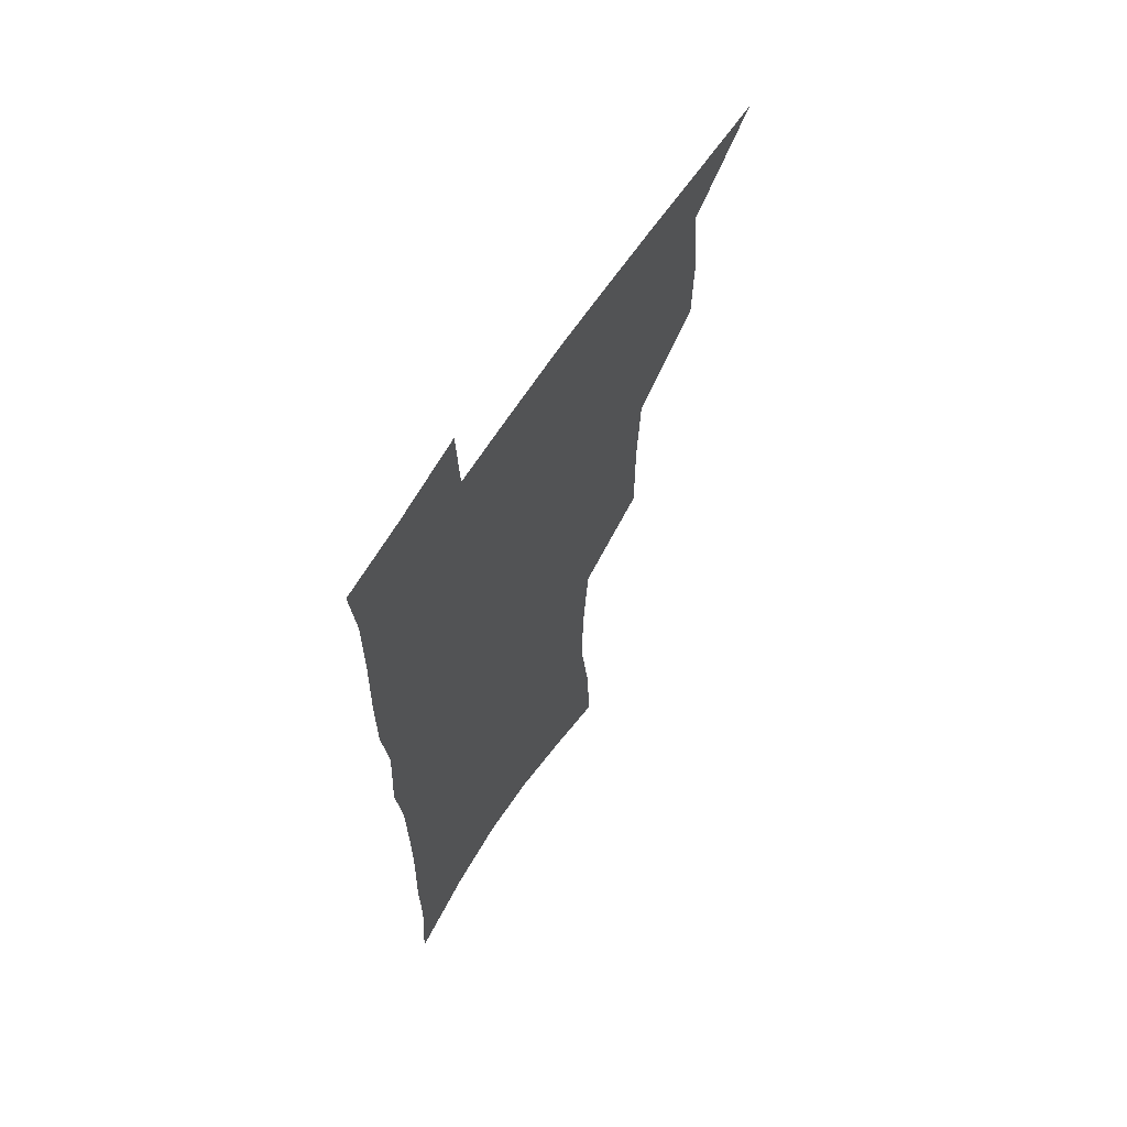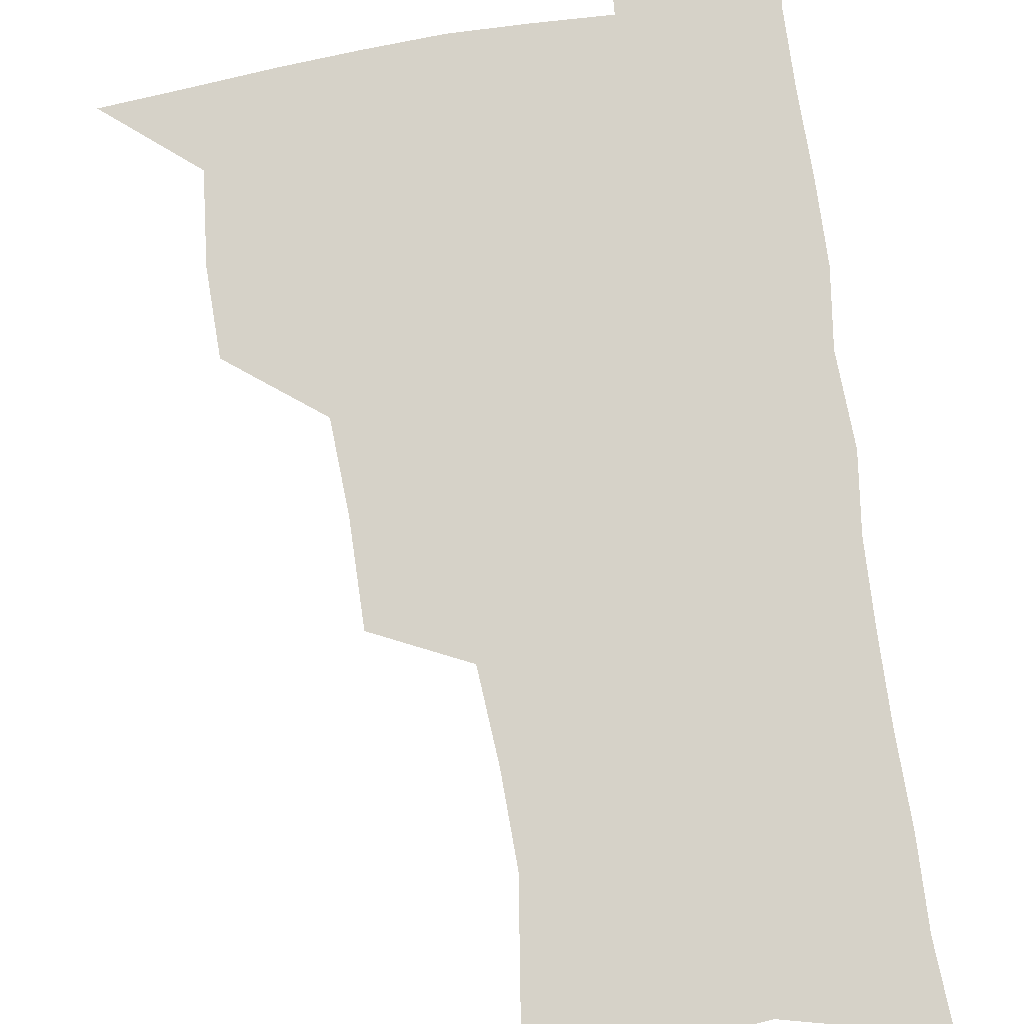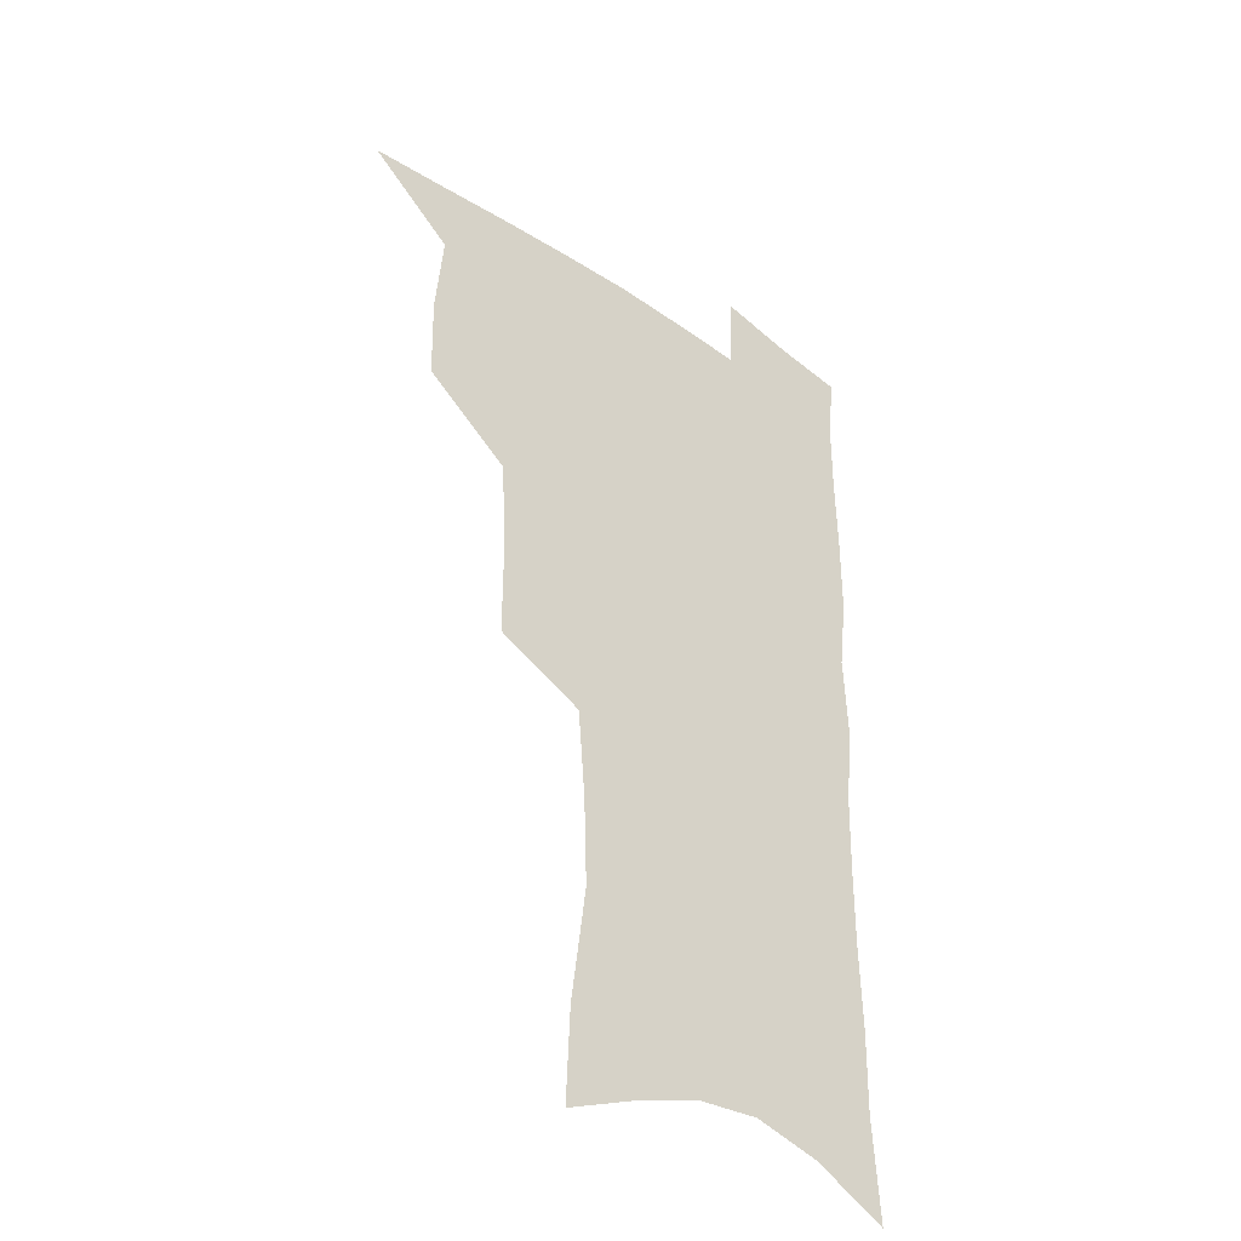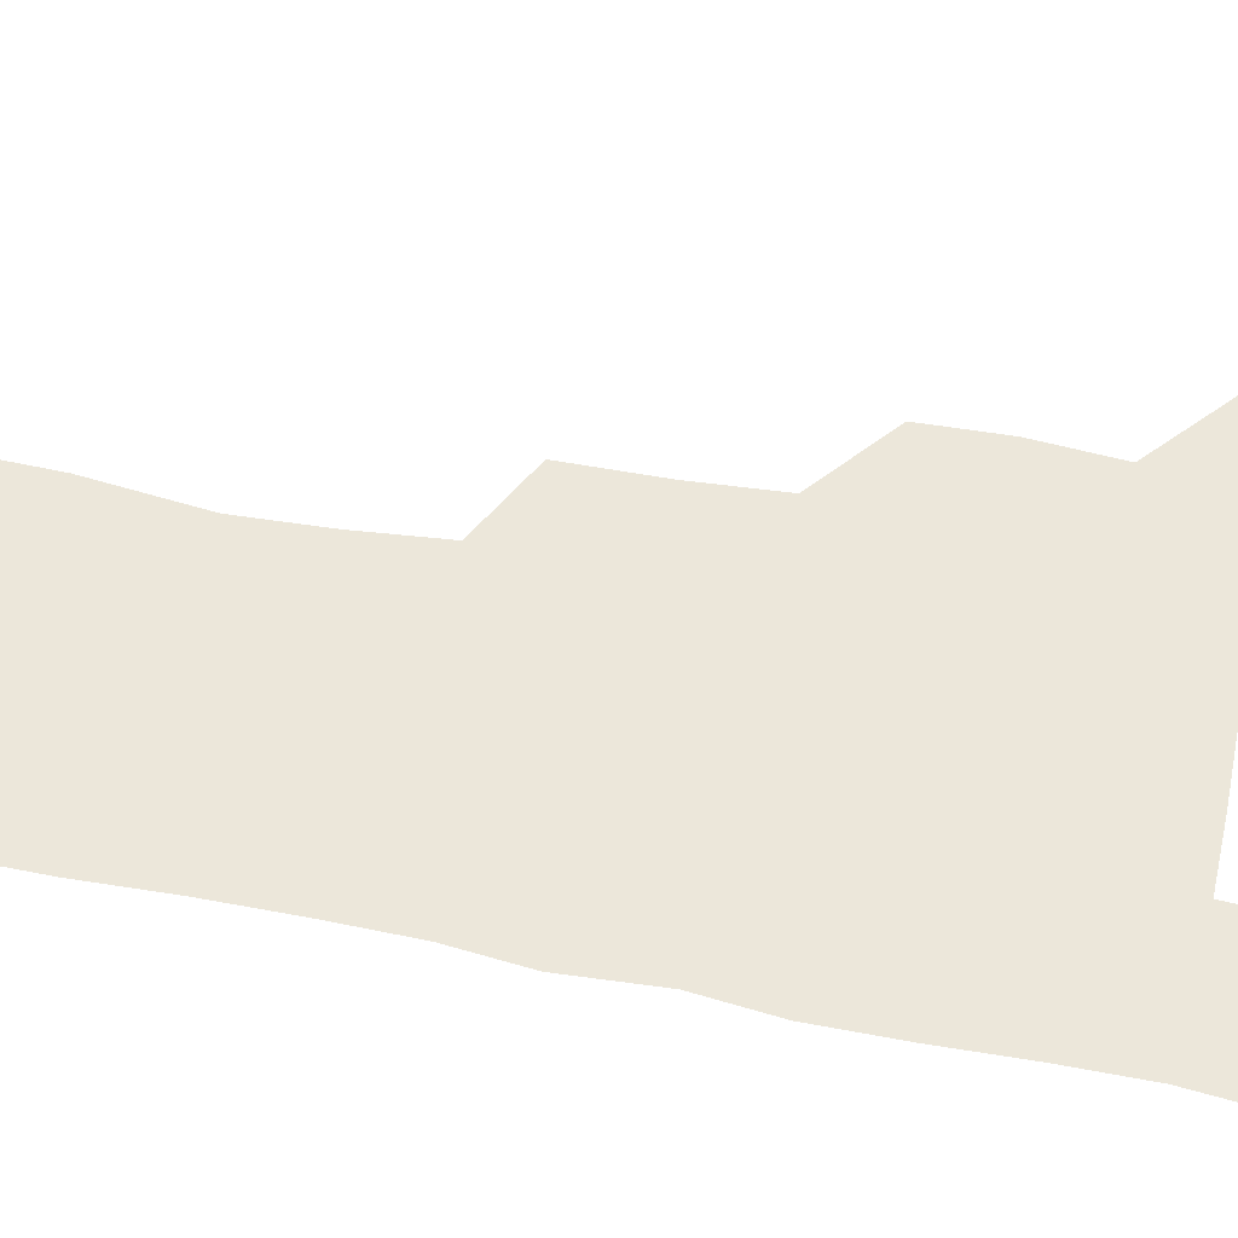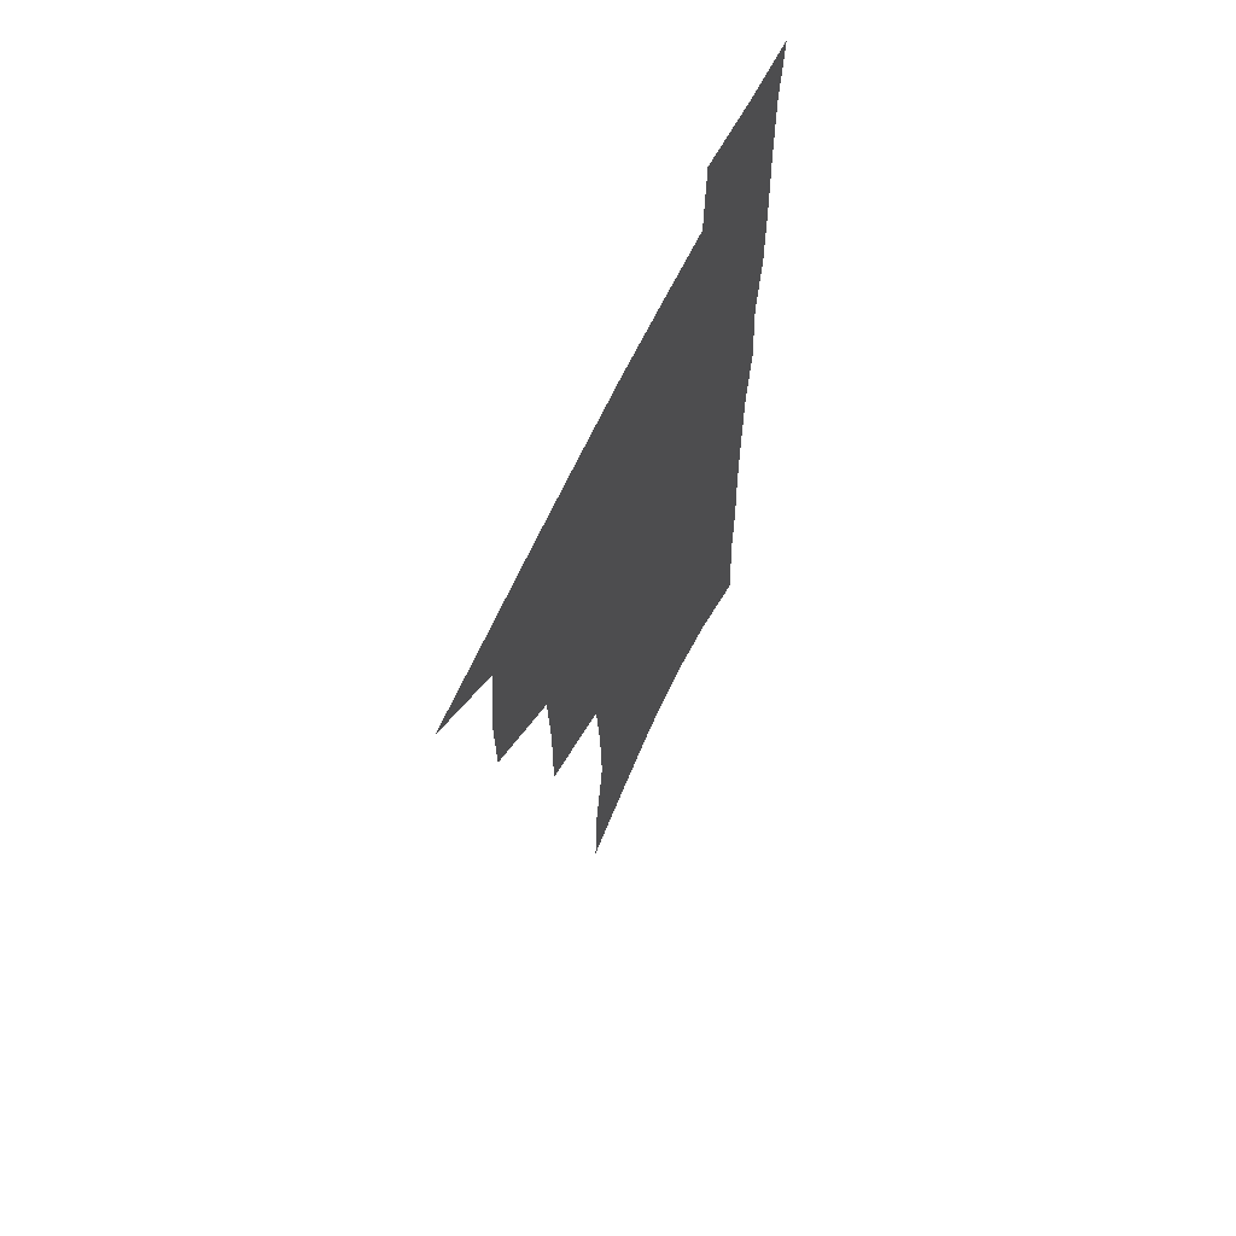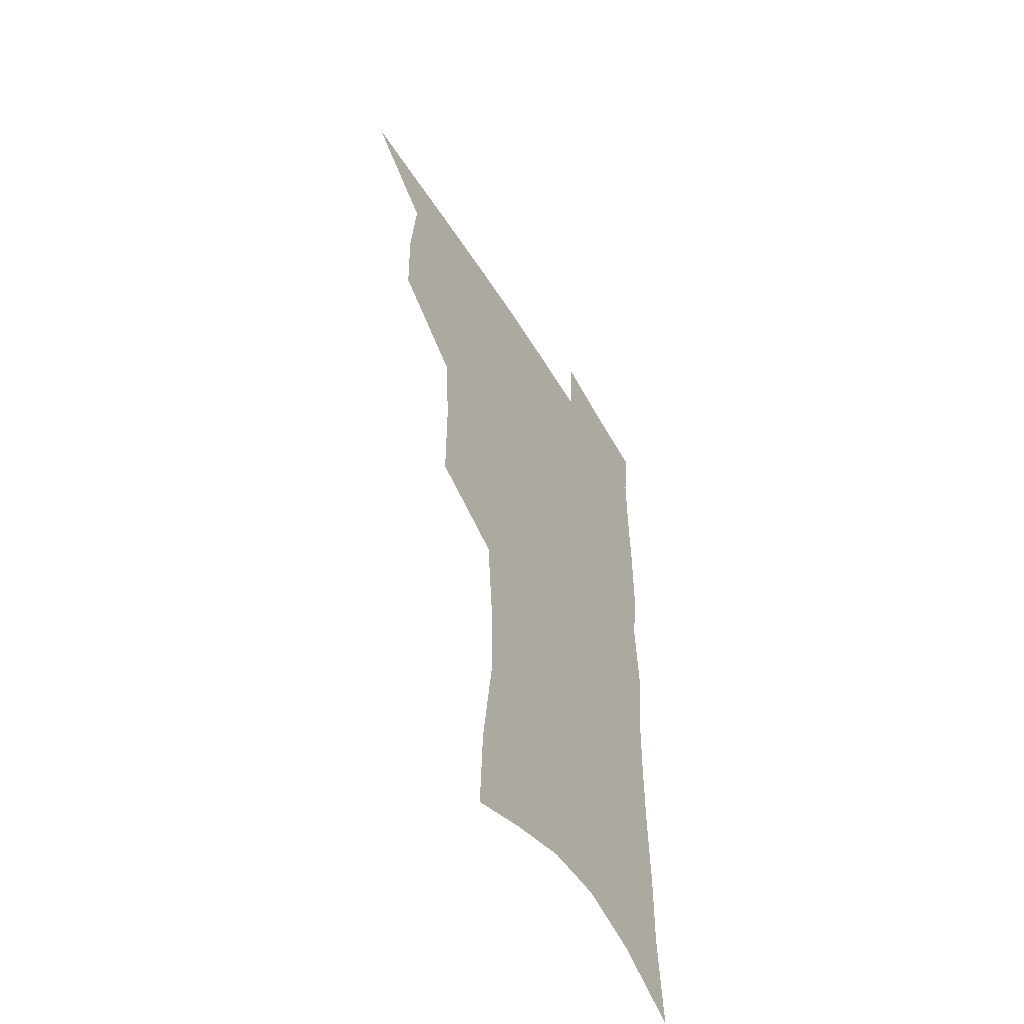
<metadata>
{"format":"obj","ext":"obj","renderer":"f3d","projection":"perspective","resolution":1024,"background":"white","views":[{"elev":64.8,"azim":122.7,"up":"+Y"},{"elev":78.4,"azim":-8.2,"up":"+Z"},{"elev":-38.4,"azim":-41.4,"up":"+Y"},{"elev":50.4,"azim":101.8,"up":"+Z"},{"elev":65.7,"azim":-64.5,"up":"+Y"},{"elev":-54.3,"azim":-59.6,"up":"+Y"}]}
</metadata>
<code>
v 483.7 502.4 0
v 513.8 411.2 0
v 513.1 442.9 0
v 516.2 475.9 0
v 515.7 505.3 0
v 548.6 315.3 0
v 548.6 352.8 0
v 546.7 386.4 0
v 546.4 419.3 0
v 549.2 452.2 0
v 548 480.2 0
v 545.3 508.2 0
v 579.2 152.3 0
v 580.6 187.5 0
v 586.4 232.4 0
v 585.2 266.1 0
v 582.4 299.5 0
v 580.6 334.7 0
v 578.5 365.3 0
v 577.6 396.6 0
v 578.3 427.9 0
v 577.9 455.8 0
v 576.2 482.7 0
v 574.1 510.3 0
v 605.6 163.7 0
v 611.8 213.6 0
v 610.1 241.7 0
v 609.5 277.2 0
v 607.7 309.6 0
v 606.1 340.9 0
v 604.7 370.5 0
v 604.3 400.4 0
v 605 430.9 0
v 604.9 457.8 0
v 604.2 484.1 0
v 602.4 511.9 0
v 632.6 173.4 0
v 634.7 217.3 0
v 634.2 250.3 0
v 633.1 282.3 0
v 631.8 313.7 0
v 630.9 344.1 0
v 630.4 375.3 0
v 630.3 403.6 0
v 630.5 431.2 0
v 630.9 458.5 0
v 631.3 484.4 0
v 631.2 511.5 0
v 658.6 176.1 0
v 658.1 215.4 0
v 658 246.7 0
v 656.5 281.9 0
v 655.5 313.7 0
v 655.4 342.7 0
v 655 373.7 0
v 655.4 402.3 0
v 656 429.9 0
v 656.6 457.3 0
v 657.9 483.7 0
v 659.2 510.6 0
v 660.8 541.7 0
v 684.9 169.9 0
v 682.9 208.9 0
v 682.3 242.2 0
v 681.4 275.2 0
v 680.8 307.1 0
v 680.4 338.1 0
v 681.5 366.9 0
v 683.1 395.3 0
v 683.1 425.2 0
v 683.6 453.8 0
v 684.9 481.5 0
v 686.5 509 0
v 690.3 535.8 0
v 714 155.5 0
v 711.3 194.7 0
v 711.8 226.7 0
v 710.7 260.3 0
v 710.8 292.1 0
v 711.4 323.1 0
v 714.5 351.6 0
v 712.7 385.5 0
v 716 413.9 0
v 716 444.7 0
v 715.2 475.6 0
v 715.2 505.2 0
v 717.9 532.4 0
f 4 5 1
f 8 9 2
f 2 9 3
f 9 10 3
f 3 10 4
f 10 11 4
f 4 11 5
f 11 12 5
f 17 18 6
f 6 18 7
f 18 19 7
f 7 19 8
f 19 20 8
f 8 20 9
f 20 21 9
f 9 21 10
f 21 22 10
f 10 22 11
f 22 23 11
f 11 23 12
f 23 24 12
f 13 25 14
f 25 26 14
f 14 26 15
f 26 27 15
f 15 27 16
f 27 28 16
f 16 28 17
f 28 29 17
f 17 29 18
f 29 30 18
f 18 30 19
f 30 31 19
f 19 31 20
f 31 32 20
f 20 32 21
f 32 33 21
f 21 33 22
f 33 34 22
f 22 34 23
f 34 35 23
f 23 35 24
f 35 36 24
f 25 37 26
f 37 38 26
f 26 38 27
f 38 39 27
f 27 39 28
f 39 40 28
f 28 40 29
f 40 41 29
f 29 41 30
f 41 42 30
f 30 42 31
f 42 43 31
f 31 43 32
f 43 44 32
f 32 44 33
f 44 45 33
f 33 45 34
f 45 46 34
f 34 46 35
f 46 47 35
f 35 47 36
f 47 48 36
f 37 49 38
f 49 50 38
f 38 50 39
f 50 51 39
f 39 51 40
f 51 52 40
f 40 52 41
f 52 53 41
f 41 53 42
f 53 54 42
f 42 54 43
f 54 55 43
f 43 55 44
f 55 56 44
f 44 56 45
f 56 57 45
f 45 57 46
f 57 58 46
f 46 58 47
f 58 59 47
f 47 59 48
f 59 60 48
f 49 62 50
f 62 63 50
f 50 63 51
f 63 64 51
f 51 64 52
f 64 65 52
f 52 65 53
f 65 66 53
f 53 66 54
f 66 67 54
f 54 67 55
f 67 68 55
f 55 68 56
f 68 69 56
f 56 69 57
f 69 70 57
f 57 70 58
f 70 71 58
f 58 71 59
f 71 72 59
f 59 72 60
f 72 73 60
f 60 73 61
f 73 74 61
f 62 75 63
f 75 76 63
f 63 76 64
f 76 77 64
f 64 77 65
f 77 78 65
f 65 78 66
f 78 79 66
f 66 79 67
f 79 80 67
f 67 80 68
f 80 81 68
f 68 81 69
f 81 82 69
f 69 82 70
f 82 83 70
f 70 83 71
f 83 84 71
f 71 84 72
f 84 85 72
f 72 85 73
f 85 86 73
f 73 86 74
f 86 87 74

</code>
